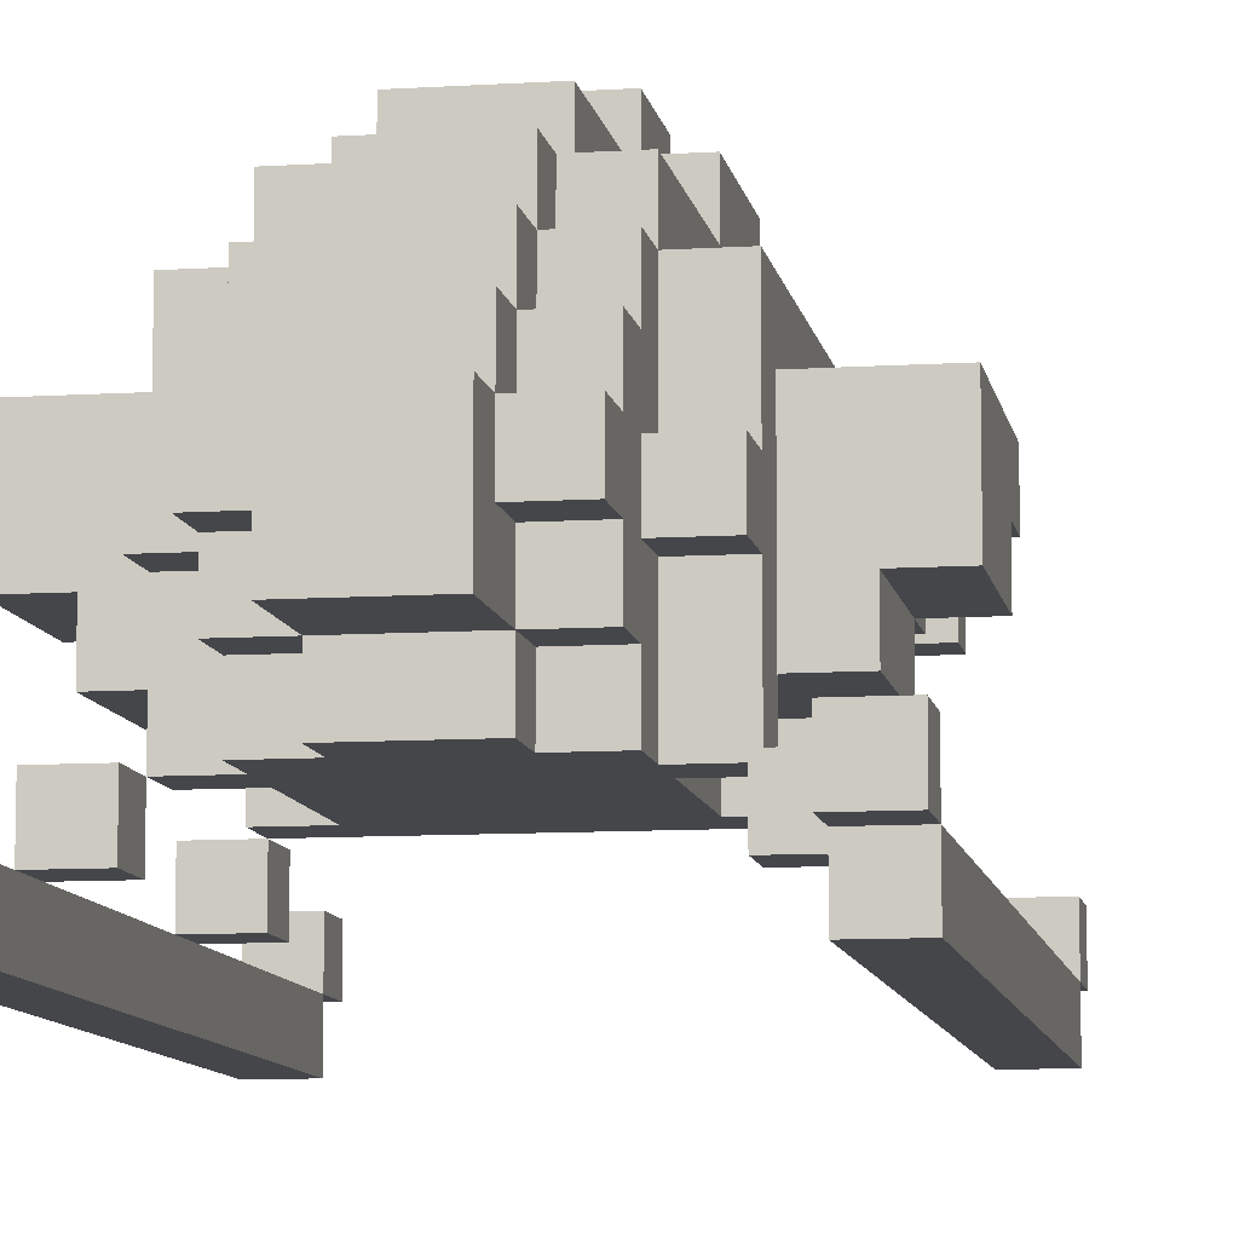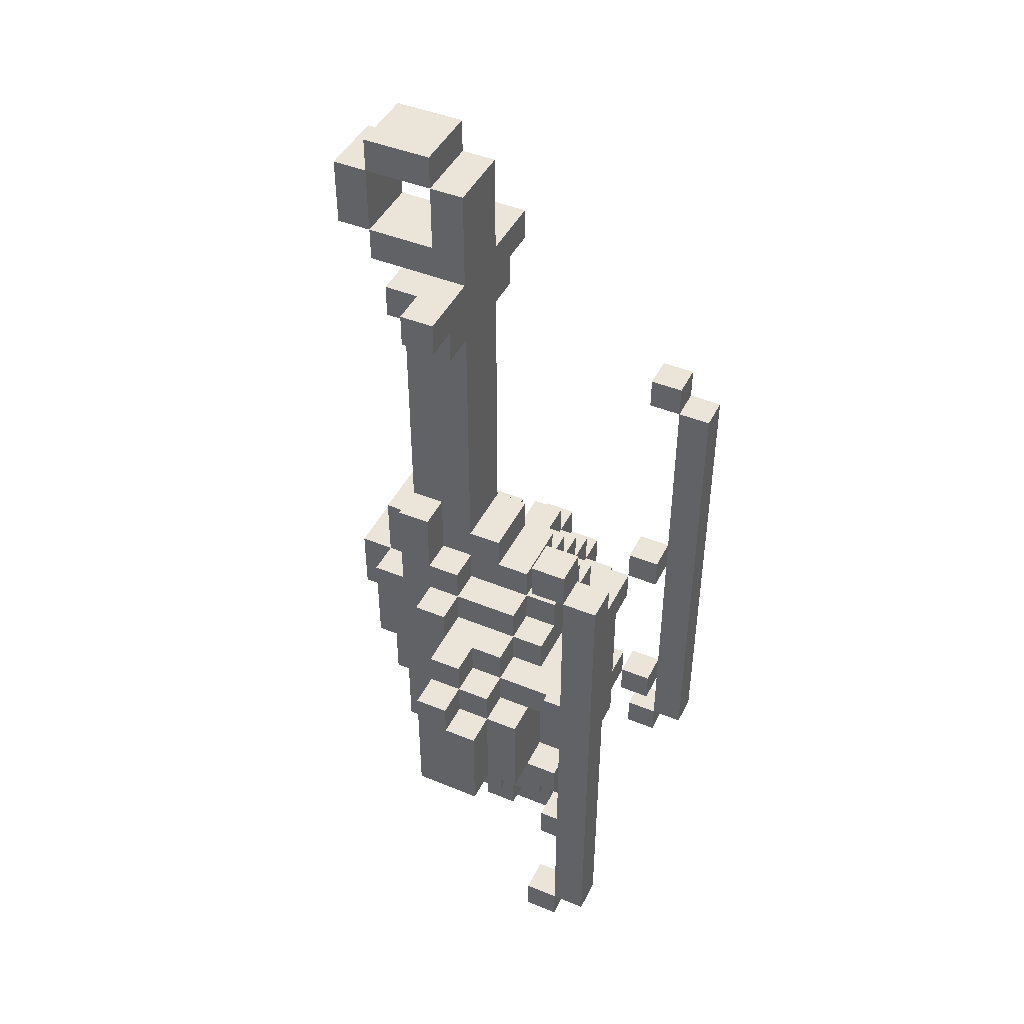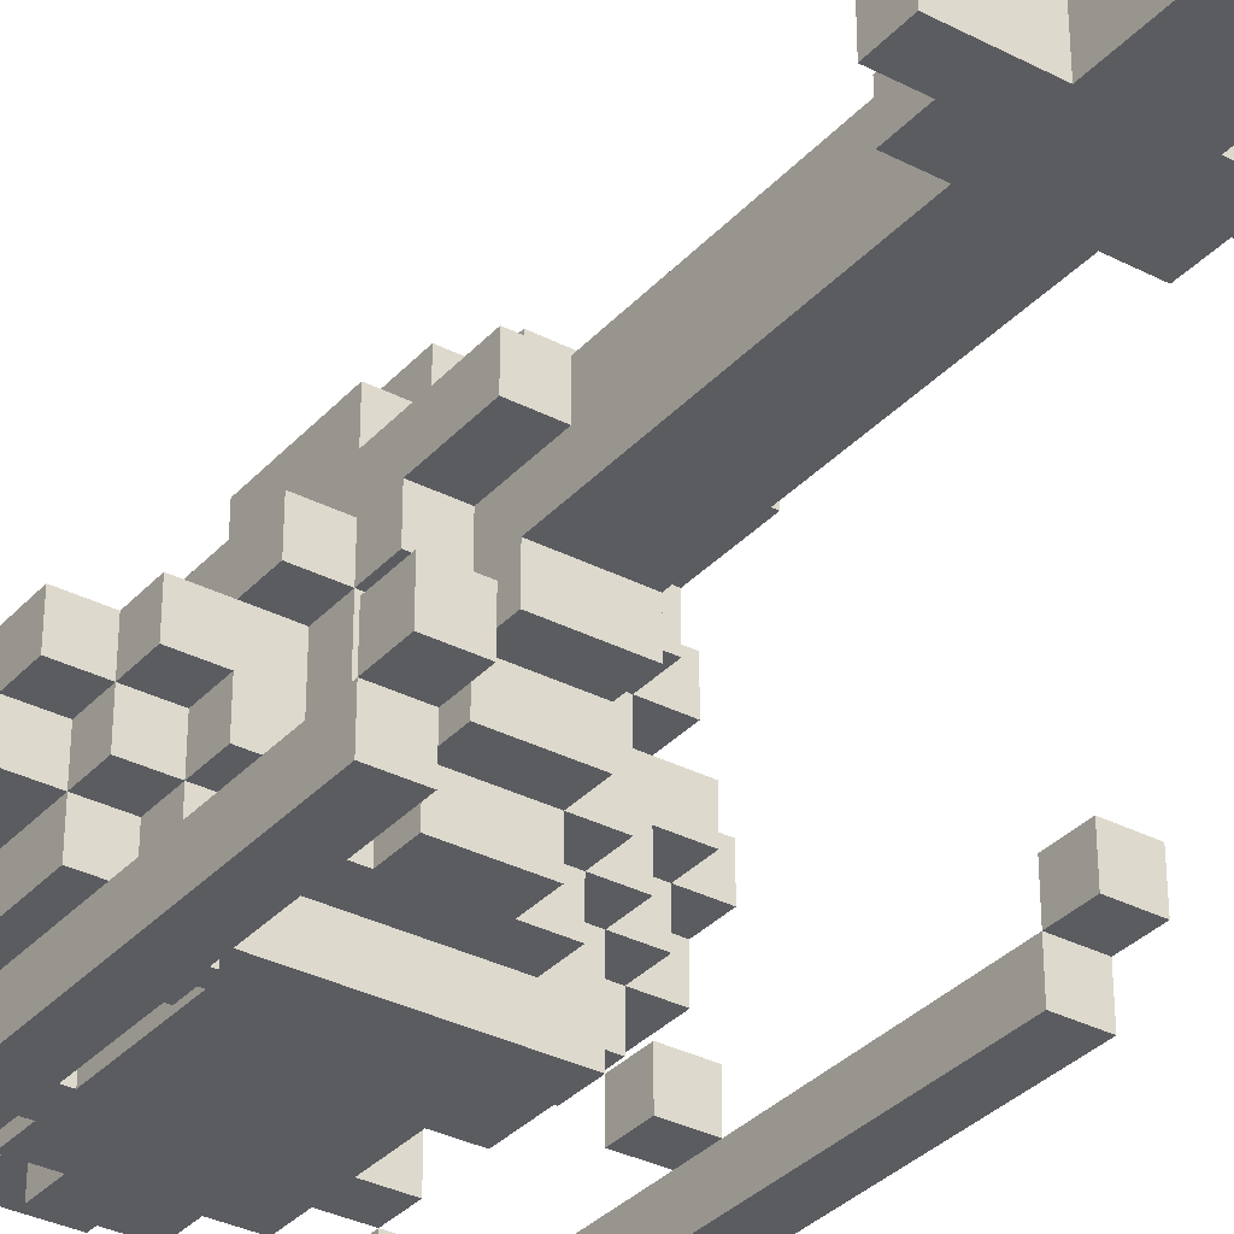
<metadata>
{"format":"obj","ext":"obj","renderer":"f3d","projection":"perspective","resolution":1024,"background":"white","views":[{"elev":-9.4,"azim":-170.3,"up":"+Y"},{"elev":45.0,"azim":-64.6,"up":"+Z"},{"elev":-33.6,"azim":-35.2,"up":"+Y"}]}
</metadata>
<code>
v 1.25 0 -2
v 1.25 0 1.75
v 1 0 -2
v 1 0 1.75
v -1 0 -2
v -1 0 1.744
v -1.25 0 -2
v -1.25 0 1.744
v 1.25 0.25 -2.25
v 1.25 0.25 -2
v 1.25 0.25 1.75
v 1.25 0.25 2
v 1 0.25 -2.25
v 1 0.25 -2
v 1 0.25 -1.5
v 1 0.25 0.25
v 1 0.25 1.75
v 1 0.25 2
v 0.75 0.25 -1.5
v 0.75 0.25 0.25
v -0.75 0.25 -1.5
v -0.75 0.25 0.25
v -1 0.25 -2.25
v -1 0.25 -2
v -1 0.25 -1.5
v -1 0.25 0.25
v -1 0.25 1.744
v -1 0.25 2.008
v -1.25 0.25 -2.25
v -1.25 0.25 -2
v -1.25 0.25 1.744
v -1.25 0.25 2.008
v 1.25 0.5 -2.25
v 1.25 0.5 -2
v 1.25 0.5 1.75
v 1.25 0.5 2
v 1 0.5 -2.25
v 1 0.5 -2
v 1 0.5 -1.5
v 1 0.5 0.25
v 1 0.5 1.75
v 1 0.5 2
v 0.75 0.5 -1.5
v 0.75 0.5 -1.25
v 0.75 0.5 -1
v 0.75 0.5 -0.25
v 0.75 0.5 0
v 0.75 0.5 0.25
v 0.5 0.5 -1.5
v 0.5 0.5 -1.25
v 0.5 0.5 -1
v 0.5 0.5 -0.25
v 0.25 0.5 -1.75
v 0.25 0.5 -1.5
v -0.25 0.5 -1.75
v -0.25 0.5 -1.5
v -0.5 0.5 -1.5
v -0.5 0.5 -1.25
v -0.5 0.5 -1
v -0.5 0.5 -0.25
v -0.75 0.5 -1.5
v -0.75 0.5 -1.25
v -0.75 0.5 -1
v -0.75 0.5 -0.25
v -0.75 0.5 0
v -0.75 0.5 0.25
v -1 0.5 -2.25
v -1 0.5 -2
v -1 0.5 -1.5
v -1 0.5 0.25
v -1 0.5 1.744
v -1 0.5 2.008
v -1.25 0.5 -2.25
v -1.25 0.5 -2
v -1.25 0.5 1.744
v -1.25 0.5 2.008
v 1 0.75 -1
v 1 0.75 -0.25
v 0.75 0.75 -1
v 0.75 0.75 -0.25
v 0.5 0.75 -1.75
v 0.5 0.75 -1.5
v 0.5 0.75 -1
v 0.5 0.75 -0.25
v 0.5 0.75 0
v 0.5 0.75 0.25
v 0.25 0.75 -2.25
v 0.25 0.75 -1.75
v 0.25 0.75 -1.5
v 0.25 0.75 0.25
v 0.25 0.75 0.5
v -0.25 0.75 -2.25
v -0.25 0.75 -1.75
v -0.25 0.75 -1.5
v -0.25 0.75 0.25
v -0.25 0.75 0.5
v -0.5 0.75 -1.75
v -0.5 0.75 -1.5
v -0.5 0.75 -1
v -0.5 0.75 -0.25
v -0.5 0.75 0
v -0.5 0.75 0.25
v -0.75 0.75 -1
v -0.75 0.75 -0.25
v -1 0.75 -1
v -1 0.75 -0.25
v 1.25 1 -1
v 1.25 1 -0.25
v 1 1 -1
v 1 1 -0.25
v 1 1 0
v 0.75 1 -1.5
v 0.75 1 -1.25
v 0.75 1 -0.25
v 0.75 1 0
v 0.75 1 0.25
v 0.5 1 -2
v 0.5 1 -1.75
v 0.5 1 -1.5
v 0.5 1 -1.25
v 0.5 1 0
v 0.5 1 0.25
v 0.5 1 0.5
v 0.25 1 -2
v 0.25 1 -1.75
v 0.25 1 0.25
v 0.25 1 0.5
v 0.25 1 0.75
v -0.25 1 -2
v -0.25 1 -1.75
v -0.25 1 0.25
v -0.25 1 0.5
v -0.25 1 0.75
v -0.5 1 -2
v -0.5 1 -1.75
v -0.5 1 -1.5
v -0.5 1 -1.25
v -0.5 1 0
v -0.5 1 0.25
v -0.5 1 0.5
v -0.75 1 -1.5
v -0.75 1 -1.25
v -0.75 1 -0.25
v -0.75 1 0
v -0.75 1 0.25
v -1 1 -1
v -1 1 -0.25
v -1 1 0
v -1.25 1 -1
v -1.25 1 -0.25
v 1.25 1.25 -0.25
v 1.25 1.25 0
v 1 1.25 -0.25
v 1 1.25 0
v 1 1.25 0.25
v 0.75 1.25 -1.5
v 0.75 1.25 -1.25
v 0.75 1.25 0
v 0.75 1.25 0.25
v 0.5 1.25 -2
v 0.5 1.25 -1.75
v 0.5 1.25 -1.5
v 0.5 1.25 -1.25
v 0.25 1.25 -2.25
v 0.25 1.25 -2
v 0.25 1.25 -1.75
v 0.25 1.25 0.75
v 0.25 1.25 1
v -0.25 1.25 -2.25
v -0.25 1.25 -2
v -0.25 1.25 -1.75
v -0.25 1.25 0.75
v -0.25 1.25 1
v -0.5 1.25 -2
v -0.5 1.25 -1.75
v -0.5 1.25 -1.5
v -0.5 1.25 -1.25
v -0.75 1.25 -1.5
v -0.75 1.25 -1.25
v -0.75 1.25 0
v -0.75 1.25 0.25
v -1 1.25 -0.25
v -1 1.25 0
v -1 1.25 0.25
v -1.25 1.25 -0.25
v -1.25 1.25 0
v 1.25 1.5 -1
v 1.25 1.5 0
v 1 1.5 0
v 1 1.5 0.25
v 0.75 1.5 -1
v 0.75 1.5 0.25
v 0.75 1.5 0.5
v 0.75 1.5 3.25
v 0.75 1.5 3.5
v 0.5 1.5 -1.75
v 0.5 1.5 -1.5
v 0.5 1.5 0.25
v 0.5 1.5 0.5
v 0.5 1.5 0.75
v 0.5 1.5 3
v 0.5 1.5 3.25
v 0.25 1.5 -2
v 0.25 1.5 -1.75
v 0.25 1.5 -1.5
v 0.25 1.5 0.5
v 0.25 1.5 0.75
v 0.25 1.5 1
v 0.25 1.5 3
v 0.25 1.5 3.5
v 0.25 1.5 4.25
v -0.25 1.5 -2
v -0.25 1.5 -1.75
v -0.25 1.5 -1.5
v -0.25 1.5 0.5
v -0.25 1.5 0.75
v -0.25 1.5 1
v -0.25 1.5 3
v -0.25 1.5 3.5
v -0.25 1.5 4.25
v -0.5 1.5 -1.75
v -0.5 1.5 -1.5
v -0.5 1.5 0.25
v -0.5 1.5 0.5
v -0.5 1.5 0.75
v -0.5 1.5 3
v -0.5 1.5 3.25
v -0.75 1.5 -1
v -0.75 1.5 0.25
v -0.75 1.5 0.5
v -0.75 1.5 3.25
v -0.75 1.5 3.5
v -1 1.5 0
v -1 1.5 0.25
v -1.25 1.5 -1
v -1.25 1.5 0
v 0.75 1.75 -1.25
v 0.75 1.75 0.5
v 0.75 1.75 3.25
v 0.75 1.75 3.5
v 0.5 1.75 -1.5
v 0.5 1.75 -1.25
v 0.5 1.75 0.5
v 0.5 1.75 0.75
v 0.5 1.75 1.25
v 0.5 1.75 3
v 0.5 1.75 3.25
v 0.5 1.75 3.5
v 0.25 1.75 -1.75
v 0.25 1.75 -1.5
v 0.25 1.75 -1.25
v 0.25 1.75 0.75
v 0.25 1.75 1.25
v 0.25 1.75 3
v 0.25 1.75 3.25
v 0.25 1.75 3.75
v 0.25 1.75 4.25
v 0.25 1.75 4.5
v -0.25 1.75 -1.75
v -0.25 1.75 -1.5
v -0.25 1.75 -1.25
v -0.25 1.75 0.75
v -0.25 1.75 1.25
v -0.25 1.75 3
v -0.25 1.75 3.25
v -0.25 1.75 3.75
v -0.25 1.75 4.25
v -0.25 1.75 4.5
v -0.5 1.75 -1.5
v -0.5 1.75 -1.25
v -0.5 1.75 0.5
v -0.5 1.75 0.75
v -0.5 1.75 1.25
v -0.5 1.75 3
v -0.5 1.75 3.25
v -0.5 1.75 3.5
v -0.75 1.75 -1.25
v -0.75 1.75 0.5
v -0.75 1.75 3.25
v -0.75 1.75 3.5
v 0.5 2 -1.25
v 0.5 2 -0.25
v 0.5 2 0.5
v 0.5 2 1.25
v 0.5 2 3.25
v 0.5 2 3.5
v 0.25 2 -1.5
v 0.25 2 -1.25
v 0.25 2 -1
v 0.25 2 -0.25
v 0.25 2 0.5
v 0.25 2 1
v 0.25 2 1.25
v 0.25 2 3.25
v 0.25 2 3.5
v -0.25 2 -1.5
v -0.25 2 -1.25
v -0.25 2 -1
v -0.25 2 -0.25
v -0.25 2 0.5
v -0.25 2 1
v -0.25 2 1.25
v -0.25 2 3.25
v -0.25 2 3.5
v -0.5 2 -1.25
v -0.5 2 -0.25
v -0.5 2 0.5
v -0.5 2 1.25
v -0.5 2 3.25
v -0.5 2 3.5
v 0.5 2.25 -0.25
v 0.5 2.25 0.5
v 0.25 2.25 -1
v 0.25 2.25 -0.25
v 0.25 2.25 0
v 0.25 2.25 0.5
v 0.25 2.25 1
v 0.25 2.25 3.5
v 0.25 2.25 4.5
v -0.25 2.25 -1
v -0.25 2.25 -0.25
v -0.25 2.25 0
v -0.25 2.25 0.5
v -0.25 2.25 1
v -0.25 2.25 3.5
v -0.25 2.25 4.5
v -0.5 2.25 -0.25
v -0.5 2.25 0.5
v 0.25 2.5 0
v 0.25 2.5 0.5
v 0.25 2.5 3.75
v 0.25 2.5 4.25
v -0.25 2.5 0
v -0.25 2.5 0.5
v -0.25 2.5 3.75
v -0.25 2.5 4.25
v 1 0.25 -1.25
v 1 0.25 0
v -1 0.25 -1.25
v -1 0.25 0
v 0.25 2.25 3.75
v 0.25 2.25 4.25
v -0.25 2.25 3.75
v -0.25 2.25 4.25
v 1 0.5 -1.25
v 0.75 0.25 -1.25
v 0.75 0.25 0
v 1 0.5 0
v -0.75 0.25 -1.25
v -1 0.5 -1.25
v -0.75 0.25 0
v -1 0.5 0
f 14 10 3
f 3 10 1
f 2 4 1
f 1 4 3
f 17 11 16
f 11 10 16
f 16 10 338
f 338 10 337
f 337 10 15
f 15 10 14
f 11 2 10
f 10 2 1
f 14 3 15
f 3 4 15
f 15 4 337
f 337 4 338
f 338 4 16
f 16 4 17
f 17 4 11
f 11 4 2
f 30 24 7
f 7 24 5
f 6 8 5
f 5 8 7
f 24 30 25
f 30 31 25
f 25 31 339
f 339 31 340
f 340 31 26
f 26 31 27
f 27 6 26
f 6 5 26
f 26 5 340
f 340 5 339
f 339 5 25
f 25 5 24
f 8 31 7
f 7 31 30
f 31 8 27
f 27 8 6
f 37 33 13
f 13 33 9
f 38 14 34
f 34 14 10
f 14 13 10
f 10 13 9
f 38 34 37
f 37 34 33
f 34 10 33
f 33 10 9
f 38 37 14
f 14 37 13
f 41 35 17
f 17 35 11
f 42 18 36
f 36 18 12
f 18 17 12
f 12 17 11
f 42 36 41
f 41 36 35
f 36 12 35
f 35 12 11
f 42 41 18
f 18 41 17
f 43 39 19
f 19 39 15
f 44 346 345
f 345 346 337
f 346 19 337
f 337 19 15
f 44 345 43
f 43 345 39
f 345 337 39
f 39 337 15
f 44 43 346
f 346 43 19
f 47 348 347
f 347 348 338
f 48 20 40
f 40 20 16
f 20 347 16
f 16 347 338
f 48 40 47
f 47 40 348
f 40 16 348
f 348 16 338
f 48 47 20
f 20 47 347
f 69 61 25
f 25 61 21
f 350 339 62
f 62 339 349
f 339 25 349
f 349 25 21
f 350 62 69
f 69 62 61
f 62 349 61
f 61 349 21
f 350 69 339
f 339 69 25
f 352 65 340
f 340 65 351
f 70 26 66
f 66 26 22
f 26 340 22
f 22 340 351
f 70 66 352
f 352 66 65
f 66 22 65
f 65 22 351
f 70 352 26
f 26 352 340
f 73 67 29
f 29 67 23
f 74 30 68
f 68 30 24
f 30 29 24
f 24 29 23
f 74 68 73
f 73 68 67
f 68 24 67
f 67 24 23
f 74 73 30
f 30 73 29
f 75 71 31
f 31 71 27
f 76 32 72
f 72 32 28
f 32 31 28
f 28 31 27
f 76 72 75
f 75 72 71
f 72 28 71
f 71 28 27
f 76 75 32
f 32 75 31
f 120 113 50
f 50 113 44
f 83 51 79
f 79 51 45
f 84 80 52
f 52 80 46
f 138 144 101
f 144 65 101
f 65 47 101
f 101 47 85
f 47 115 85
f 85 115 121
f 114 115 80
f 115 47 80
f 80 47 46
f 89 82 54
f 54 82 49
f 84 52 83
f 83 52 51
f 55 93 53
f 53 93 88
f 49 50 54
f 44 45 50
f 45 51 50
f 46 47 52
f 47 65 52
f 64 60 65
f 65 60 52
f 52 60 51
f 60 59 51
f 51 59 50
f 50 59 54
f 63 62 59
f 62 58 59
f 59 58 54
f 57 56 58
f 58 56 54
f 54 56 53
f 56 55 53
f 89 54 88
f 88 54 53
f 94 93 56
f 56 93 55
f 98 94 57
f 57 94 56
f 60 100 59
f 59 100 99
f 142 137 62
f 62 137 58
f 103 63 99
f 99 63 59
f 104 100 64
f 64 100 60
f 64 65 104
f 65 144 104
f 104 144 143
f 84 83 80
f 83 79 80
f 80 79 78
f 79 77 78
f 110 78 109
f 109 78 77
f 114 80 110
f 110 80 78
f 125 118 88
f 88 118 81
f 89 88 82
f 82 88 81
f 126 90 122
f 122 90 86
f 96 95 91
f 91 95 90
f 102 101 95
f 101 85 95
f 95 85 90
f 85 86 90
f 122 86 121
f 121 86 85
f 92 169 87
f 87 169 164
f 88 93 87
f 87 93 92
f 125 88 124
f 88 87 124
f 87 164 124
f 124 164 165
f 132 96 127
f 127 96 91
f 127 91 126
f 126 91 90
f 170 169 129
f 169 92 129
f 92 93 129
f 129 93 130
f 132 131 96
f 96 131 95
f 135 130 97
f 97 130 93
f 98 97 94
f 94 97 93
f 139 102 131
f 131 102 95
f 139 138 102
f 102 138 101
f 100 104 99
f 99 104 103
f 104 106 103
f 106 105 103
f 149 235 146
f 235 228 146
f 228 103 146
f 146 103 105
f 106 147 105
f 105 147 146
f 147 106 143
f 143 106 104
f 77 79 109
f 79 191 109
f 191 187 109
f 109 187 107
f 107 108 109
f 109 108 110
f 107 187 108
f 108 187 151
f 188 152 187
f 187 152 151
f 153 110 151
f 151 110 108
f 158 115 154
f 154 115 111
f 115 114 111
f 111 114 110
f 154 111 153
f 153 111 110
f 162 156 119
f 119 156 112
f 120 119 113
f 113 119 112
f 163 157 162
f 162 157 156
f 238 193 237
f 193 192 237
f 192 191 237
f 237 191 157
f 191 79 157
f 45 44 79
f 44 113 79
f 79 113 157
f 157 113 156
f 113 112 156
f 122 121 116
f 116 121 115
f 159 116 158
f 158 116 115
f 165 160 124
f 124 160 117
f 125 124 118
f 118 124 117
f 166 161 165
f 165 161 160
f 241 242 197
f 242 163 197
f 163 162 197
f 197 162 196
f 196 162 161
f 162 119 161
f 120 50 119
f 49 82 50
f 50 82 119
f 82 81 119
f 81 118 119
f 119 118 161
f 118 117 161
f 117 160 161
f 199 206 123
f 123 206 127
f 127 126 123
f 123 126 122
f 198 199 122
f 122 199 123
f 169 170 164
f 164 170 165
f 172 133 167
f 167 133 128
f 128 133 127
f 127 133 132
f 128 127 167
f 127 206 167
f 206 207 167
f 167 207 168
f 168 207 208
f 207 252 208
f 252 253 208
f 208 253 209
f 209 253 254
f 253 293 254
f 294 255 293
f 293 255 254
f 218 264 217
f 265 303 264
f 303 302 264
f 302 263 264
f 264 263 217
f 263 262 217
f 262 216 217
f 217 216 173
f 173 216 172
f 216 215 172
f 215 132 172
f 132 133 172
f 174 170 134
f 134 170 129
f 135 134 130
f 130 134 129
f 175 171 174
f 174 171 170
f 221 175 222
f 174 134 175
f 134 135 175
f 97 98 135
f 57 58 98
f 58 137 98
f 137 136 98
f 98 136 135
f 135 136 175
f 136 176 175
f 175 176 222
f 176 177 222
f 177 270 222
f 222 270 269
f 215 224 132
f 132 224 140
f 140 139 132
f 132 139 131
f 224 223 140
f 140 223 139
f 178 176 141
f 141 176 136
f 142 141 137
f 137 141 136
f 179 177 178
f 178 177 176
f 230 278 229
f 278 277 229
f 229 277 228
f 277 179 228
f 228 179 103
f 178 141 179
f 141 142 179
f 179 142 103
f 142 62 103
f 103 62 63
f 145 139 181
f 139 223 181
f 223 229 181
f 181 229 184
f 229 234 184
f 145 144 139
f 139 144 138
f 181 180 145
f 145 180 144
f 183 148 180
f 180 148 144
f 148 147 144
f 144 147 143
f 183 182 148
f 148 182 147
f 147 150 146
f 146 150 149
f 186 236 185
f 236 235 185
f 235 149 185
f 185 149 150
f 185 150 182
f 182 150 147
f 187 191 188
f 188 191 189
f 192 190 191
f 191 190 189
f 189 154 188
f 188 154 152
f 154 153 152
f 152 153 151
f 155 190 159
f 190 192 159
f 192 198 159
f 198 122 159
f 159 122 116
f 159 158 155
f 155 158 154
f 190 155 189
f 189 155 154
f 242 237 163
f 163 237 157
f 204 196 166
f 166 196 161
f 205 197 204
f 204 197 196
f 170 212 165
f 165 212 203
f 212 213 203
f 203 213 204
f 204 166 203
f 203 166 165
f 217 173 208
f 208 173 168
f 168 173 167
f 167 173 172
f 213 212 171
f 171 212 170
f 221 213 175
f 175 213 171
f 222 214 221
f 221 214 213
f 277 270 179
f 179 270 177
f 234 229 233
f 229 228 233
f 228 235 233
f 233 235 236
f 184 183 181
f 181 183 180
f 234 233 184
f 184 233 183
f 236 186 233
f 233 186 183
f 186 185 183
f 183 185 182
f 243 238 242
f 242 238 237
f 243 199 238
f 238 199 193
f 199 198 193
f 193 198 192
f 247 239 202
f 202 239 194
f 286 295 248
f 295 210 248
f 210 195 248
f 248 195 240
f 248 240 247
f 247 240 239
f 240 195 239
f 239 195 194
f 250 241 205
f 205 241 197
f 251 242 250
f 250 242 241
f 252 207 244
f 244 207 200
f 207 206 200
f 200 206 199
f 254 246 209
f 209 246 201
f 255 247 254
f 254 247 246
f 247 202 246
f 246 202 201
f 213 259 204
f 204 259 249
f 259 260 249
f 249 260 250
f 250 205 249
f 249 205 204
f 226 218 227
f 217 208 218
f 208 209 218
f 201 202 209
f 194 195 202
f 195 210 202
f 202 210 209
f 209 210 218
f 218 210 227
f 211 220 210
f 220 219 210
f 210 219 227
f 219 232 227
f 227 232 231
f 211 210 257
f 257 210 256
f 210 295 256
f 256 295 341
f 295 318 341
f 266 267 256
f 256 267 257
f 267 220 257
f 257 220 211
f 260 259 214
f 214 259 213
f 220 267 219
f 267 266 219
f 219 266 304
f 266 343 304
f 304 343 325
f 269 260 222
f 222 260 214
f 270 261 269
f 269 261 260
f 272 225 262
f 262 225 216
f 225 224 216
f 216 224 215
f 274 264 226
f 226 264 218
f 275 265 274
f 274 265 264
f 275 274 227
f 227 274 226
f 280 232 276
f 232 219 276
f 219 304 276
f 276 304 310
f 278 271 277
f 277 271 270
f 278 230 271
f 271 230 224
f 230 229 224
f 224 229 223
f 279 275 231
f 231 275 227
f 280 276 279
f 279 276 275
f 280 279 232
f 232 279 231
f 288 281 251
f 251 281 242
f 311 312 282
f 312 283 282
f 284 245 283
f 245 244 283
f 200 199 244
f 199 243 244
f 244 243 283
f 283 243 282
f 243 242 282
f 282 242 281
f 244 245 252
f 252 245 253
f 293 253 284
f 284 253 245
f 294 285 255
f 255 285 247
f 286 248 285
f 285 248 247
f 260 296 250
f 250 296 287
f 290 282 289
f 282 281 289
f 281 288 289
f 289 288 298
f 287 296 288
f 296 297 288
f 288 297 298
f 297 305 298
f 305 306 298
f 298 306 299
f 288 251 287
f 287 251 250
f 256 341 266
f 266 341 343
f 344 342 267
f 267 342 257
f 319 326 258
f 258 326 268
f 268 267 258
f 258 267 257
f 257 342 258
f 258 342 319
f 297 296 261
f 261 296 260
f 326 344 268
f 268 344 267
f 305 297 270
f 270 297 261
f 273 308 272
f 308 307 272
f 328 327 307
f 327 306 307
f 305 270 306
f 270 271 306
f 306 271 307
f 307 271 272
f 272 271 225
f 271 224 225
f 300 307 301
f 307 308 301
f 308 302 301
f 301 302 292
f 309 310 303
f 310 304 303
f 304 295 303
f 286 285 295
f 285 294 295
f 295 294 303
f 303 294 302
f 294 293 302
f 302 293 292
f 293 284 292
f 284 283 292
f 292 283 291
f 263 273 262
f 262 273 272
f 308 273 302
f 302 273 263
f 309 303 275
f 275 303 265
f 310 309 276
f 276 309 275
f 314 311 290
f 290 311 282
f 316 291 312
f 312 291 283
f 298 320 289
f 289 320 313
f 316 312 315
f 312 311 315
f 311 314 315
f 315 314 322
f 313 320 314
f 320 321 314
f 314 321 322
f 321 327 322
f 327 328 322
f 322 328 323
f 313 314 289
f 289 314 290
f 323 324 316
f 316 324 317
f 316 317 291
f 291 317 292
f 317 324 292
f 292 324 301
f 304 325 295
f 295 325 318
f 343 341 325
f 325 341 318
f 344 326 342
f 342 326 319
f 299 321 298
f 298 321 320
f 301 324 300
f 300 324 323
f 327 321 306
f 306 321 299
f 328 307 323
f 323 307 300
f 322 333 315
f 315 333 329
f 333 334 329
f 329 334 330
f 329 330 315
f 315 330 316
f 330 334 316
f 316 334 323
f 331 341 335
f 335 341 343
f 341 342 343
f 343 342 344
f 335 336 331
f 331 336 332
f 332 342 331
f 331 342 341
f 344 342 336
f 336 342 332
f 323 334 322
f 322 334 333
f 343 344 335
f 335 344 336

</code>
